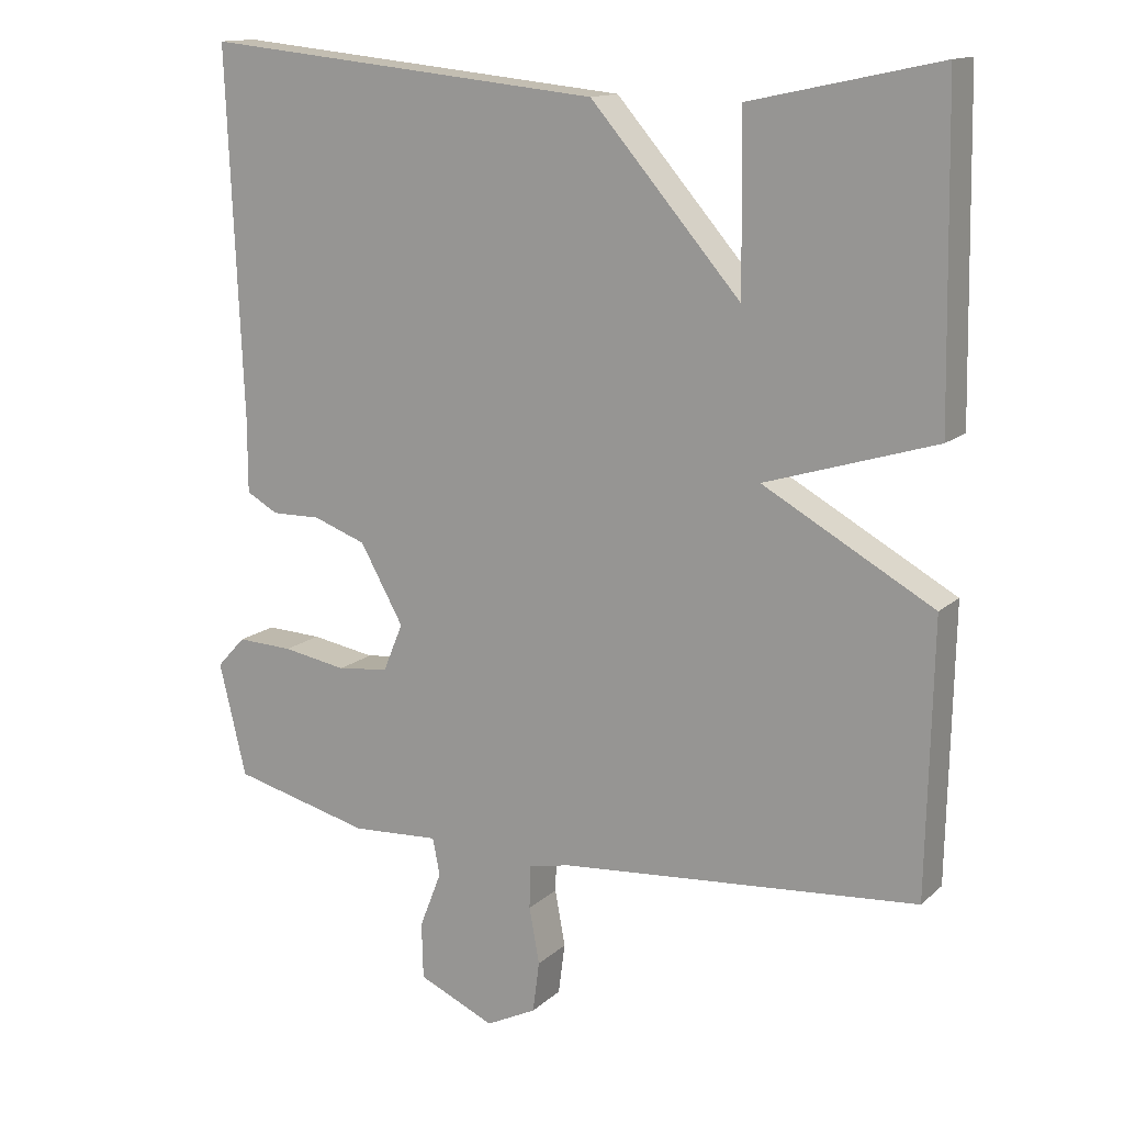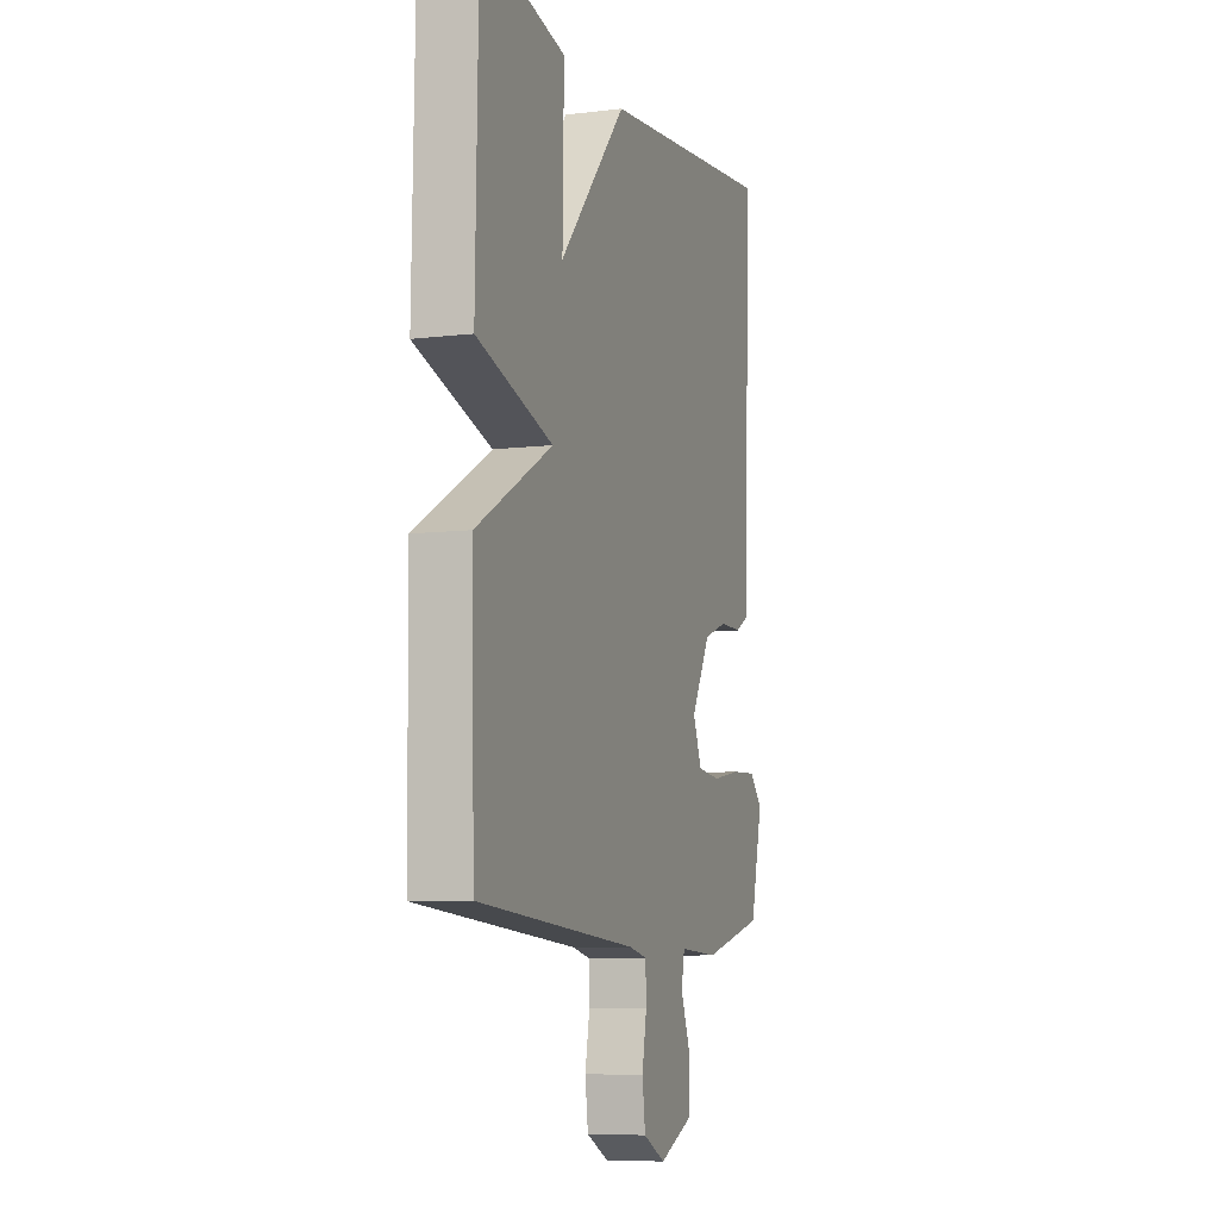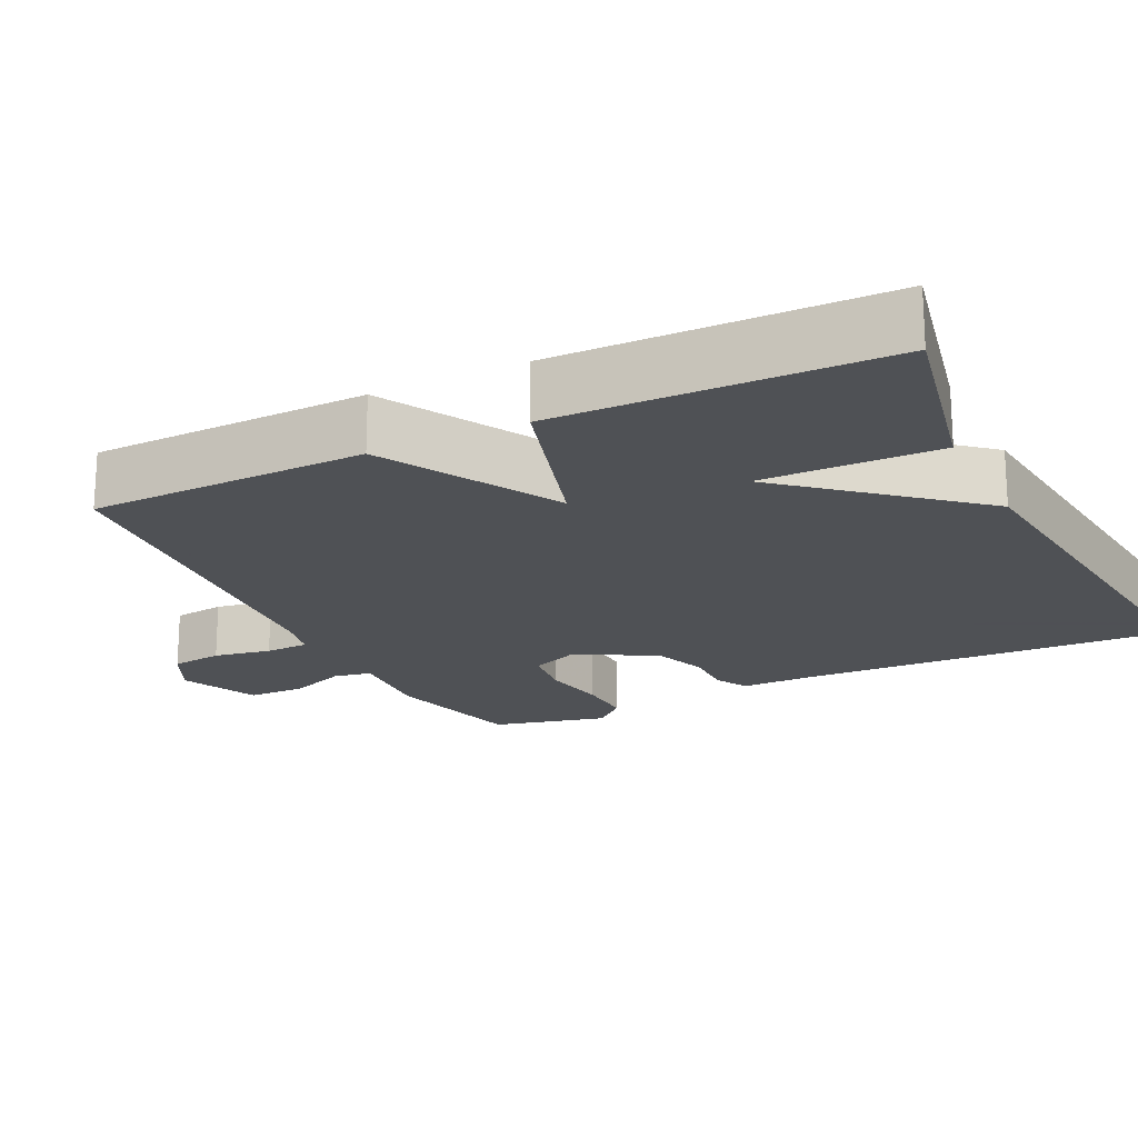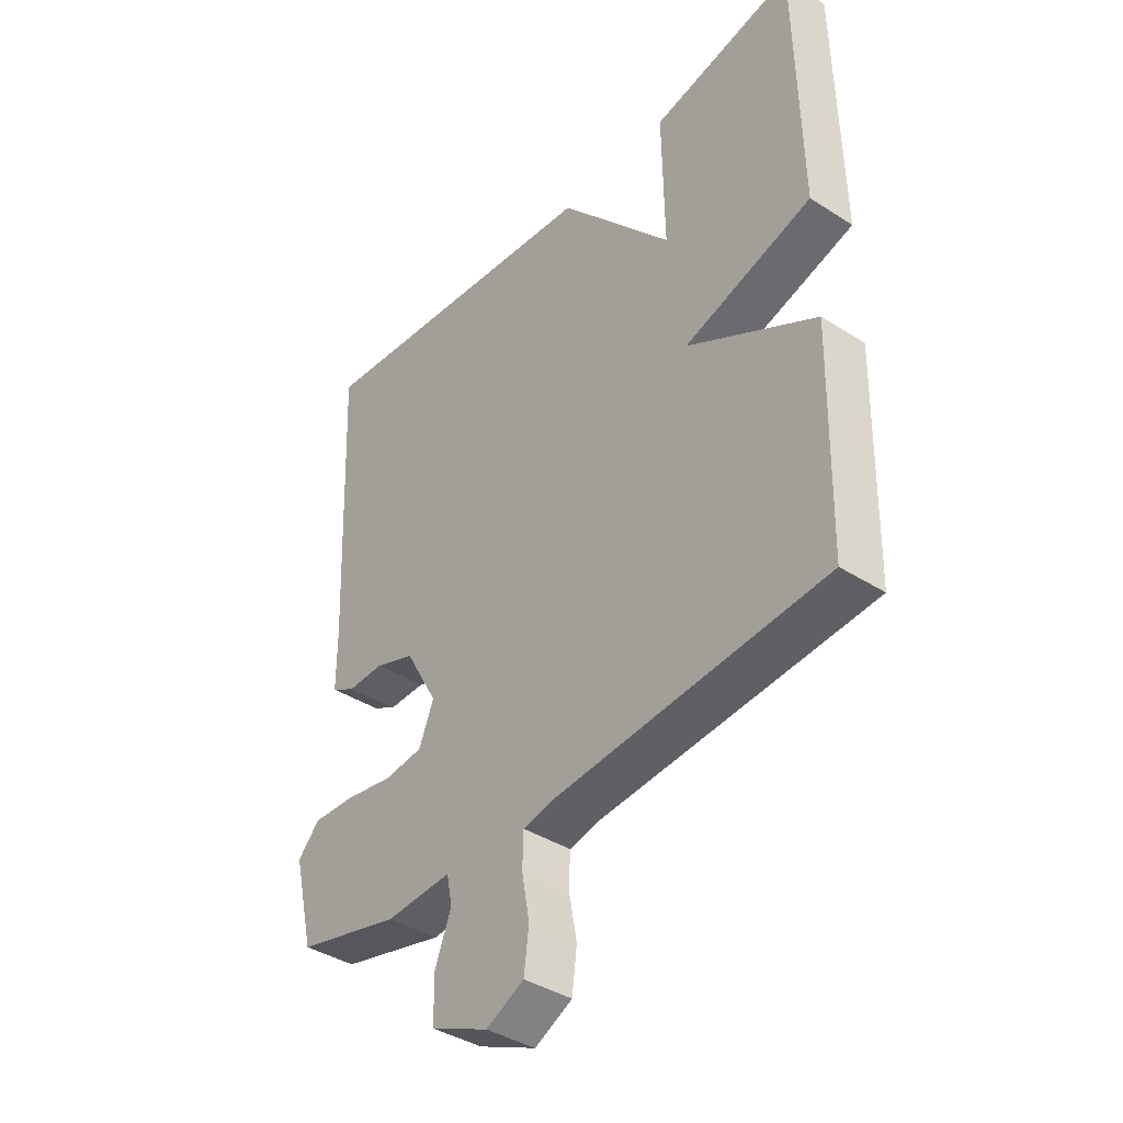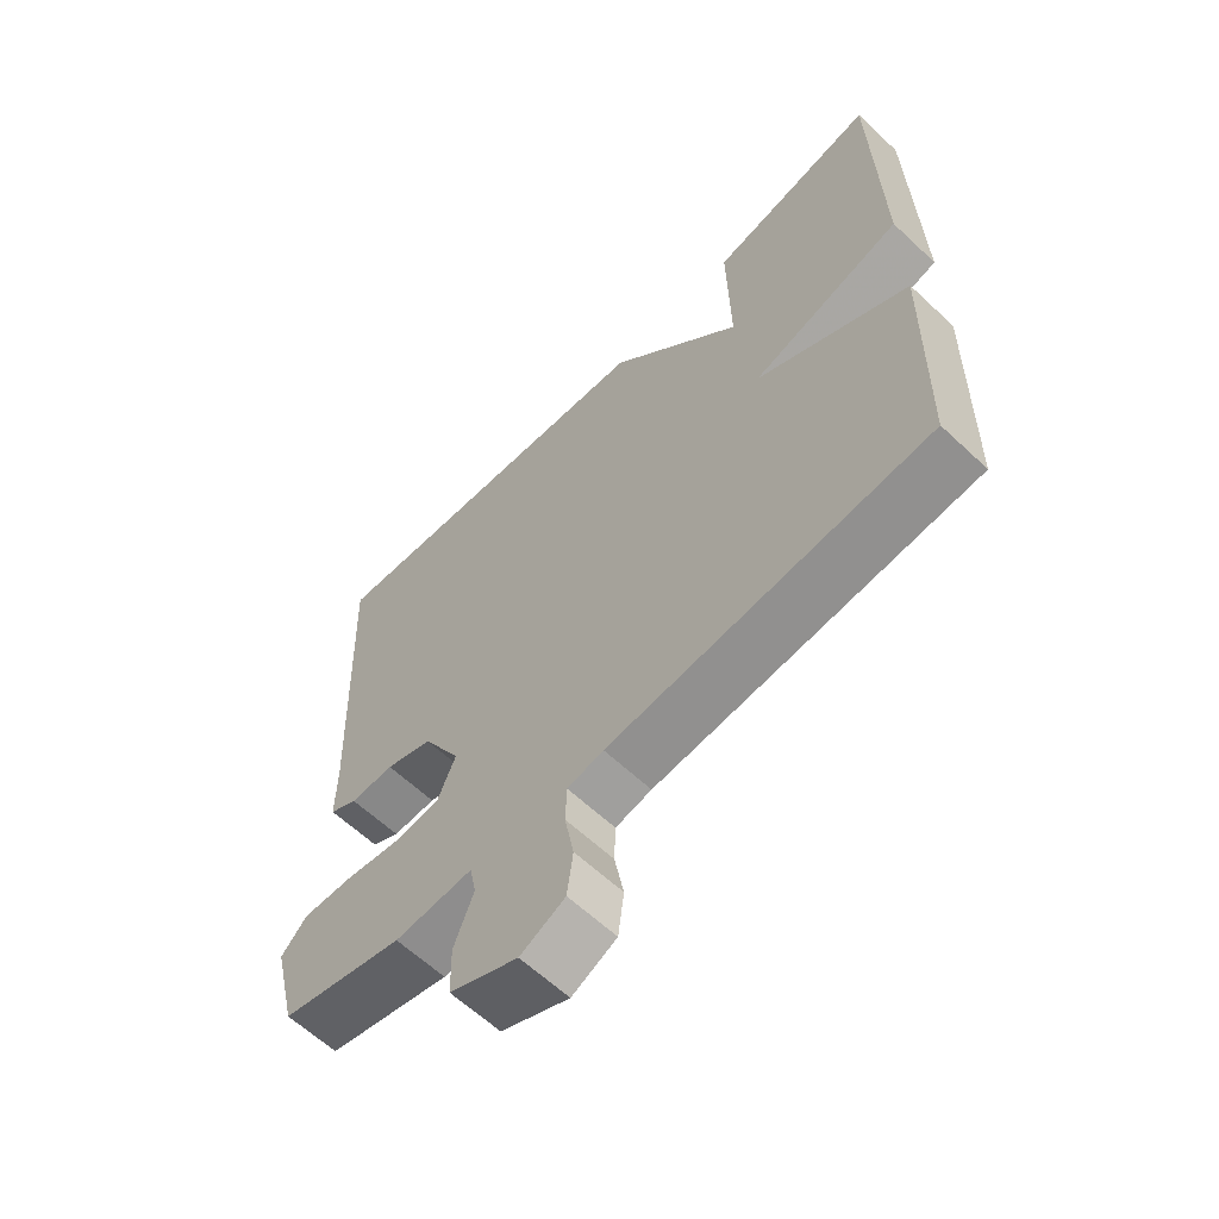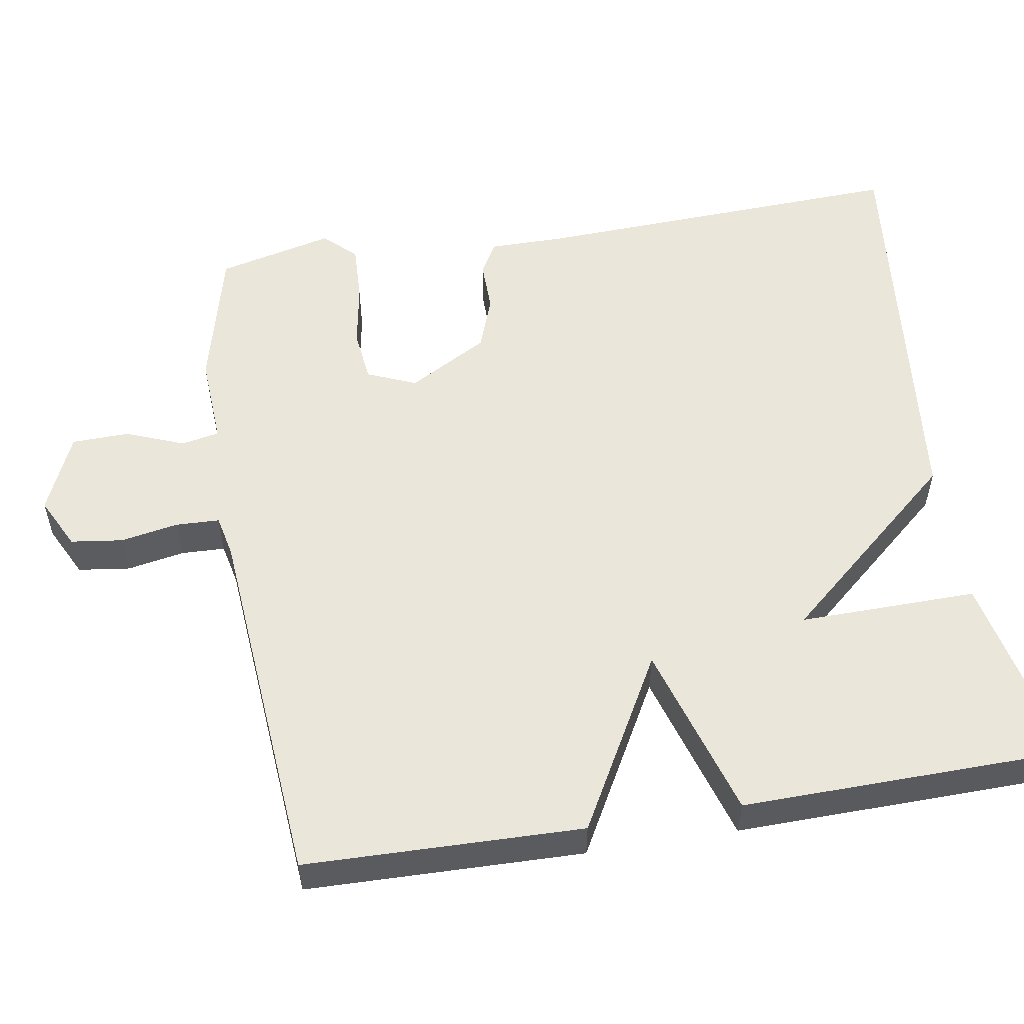
<metadata>
{"format":"obj","ext":"obj","renderer":"f3d","projection":"perspective","resolution":1024,"background":"white","views":[{"elev":14.0,"azim":-150.9,"up":"+Z"},{"elev":-7.7,"azim":-71.1,"up":"+Z"},{"elev":-19.5,"azim":-63.8,"up":"+Y"},{"elev":-39.4,"azim":-128.6,"up":"+Z"},{"elev":-62.0,"azim":-133.6,"up":"+Z"},{"elev":54.9,"azim":-99.3,"up":"+Y"}]}
</metadata>
<code>
v -0.5 0.07 -0.5
v -0.508 0.07 -0.133
v -0.277 0.07 -0.004
v -0.508 0.07 0.067
v -0.5 0.07 0.5
v -0.244 0.07 0.445
v -0.248 0.07 0.21
v -0.044 0.07 0.445
v 0.5 0.07 0.5
v 0.479 0.07 0.004
v 0.479 0.07 -0.096
v 0.436 0.07 -0.12
v 0.369 0.07 -0.119
v 0.297 0.07 -0.145
v 0.238 0.07 -0.25
v 0.265 0.07 -0.315
v 0.335 0.07 -0.323
v 0.422 0.07 -0.308
v 0.498 0.07 -0.305
v 0.537 0.07 -0.347
v 0.5 0.07 -0.5
v 0.312 0.07 -0.547
v 0.193 0.07 -0.54
v 0.183 0.07 -0.59
v 0.213 0.07 -0.667
v 0.211 0.07 -0.743
v 0.107 0.07 -0.789
v 0.039 0.07 -0.755
v 0.03 0.07 -0.686
v 0.044 0.07 -0.61
v 0.042 0.07 -0.552
v -0.013 0.07 -0.54
v -0.5 0 -0.5
v -0.508 0 -0.133
v -0.277 0 -0.004
v -0.508 0 0.067
v -0.5 0 0.5
v -0.244 0 0.445
v -0.248 0 0.21
v -0.044 0 0.445
v 0.5 0 0.5
v 0.479 0 0.004
v 0.479 0 -0.096
v 0.436 0 -0.12
v 0.369 0 -0.119
v 0.297 0 -0.145
v 0.238 0 -0.25
v 0.265 0 -0.315
v 0.335 0 -0.323
v 0.422 0 -0.308
v 0.498 0 -0.305
v 0.537 0 -0.347
v 0.5 0 -0.5
v 0.312 0 -0.547
v 0.193 0 -0.54
v 0.183 0 -0.59
v 0.213 0 -0.667
v 0.211 0 -0.743
v 0.107 0 -0.789
v 0.039 0 -0.755
v 0.03 0 -0.686
v 0.044 0 -0.61
v 0.042 0 -0.552
v -0.013 0 -0.54
f 28 29 30
f 27 28 30
f 26 27 30
f 25 26 30
f 24 25 30
f 23 24 30 31
f 21 22 23
f 20 21 23
f 19 20 23
f 18 19 23
f 17 18 23
f 23 31 32
f 17 23 32
f 16 17 32
f 10 11 12 13
f 10 13 14
f 9 10 14
f 8 9 14
f 7 8 14
f 5 6 7
f 4 5 7
f 3 4 7
f 3 7 14 15
f 15 16 32
f 3 15 32
f 2 3 32
f 1 2 32
f 62 61 60
f 62 60 59
f 62 59 58
f 62 58 57
f 62 57 56
f 63 62 56 55
f 55 54 53
f 55 53 52
f 55 52 51
f 55 51 50
f 55 50 49
f 64 63 55
f 64 55 49
f 64 49 48
f 45 44 43 42
f 46 45 42
f 46 42 41
f 46 41 40
f 46 40 39
f 39 38 37
f 39 37 36
f 39 36 35
f 47 46 39 35
f 64 48 47
f 64 47 35
f 64 35 34
f 64 34 33
f 1 33 34 2
f 2 34 35 3
f 3 35 36 4
f 4 36 37 5
f 5 37 38 6
f 6 38 39 7
f 7 39 40 8
f 8 40 41 9
f 9 41 42 10
f 10 42 43 11
f 11 43 44 12
f 12 44 45 13
f 13 45 46 14
f 14 46 47 15
f 15 47 48 16
f 16 48 49 17
f 17 49 50 18
f 18 50 51 19
f 19 51 52 20
f 20 52 53 21
f 21 53 54 22
f 22 54 55 23
f 23 55 56 24
f 24 56 57 25
f 25 57 58 26
f 26 58 59 27
f 27 59 60 28
f 28 60 61 29
f 29 61 62 30
f 30 62 63 31
f 31 63 64 32
f 32 64 33 1

</code>
